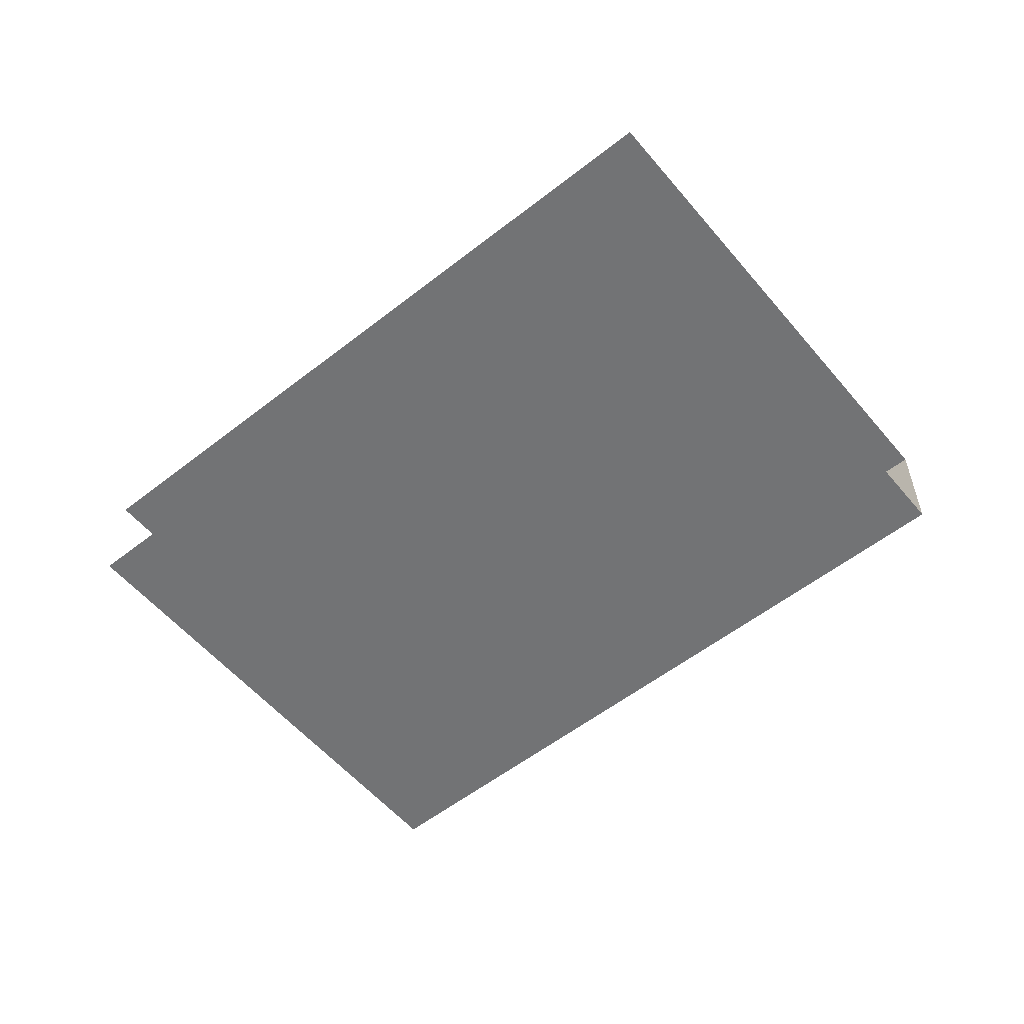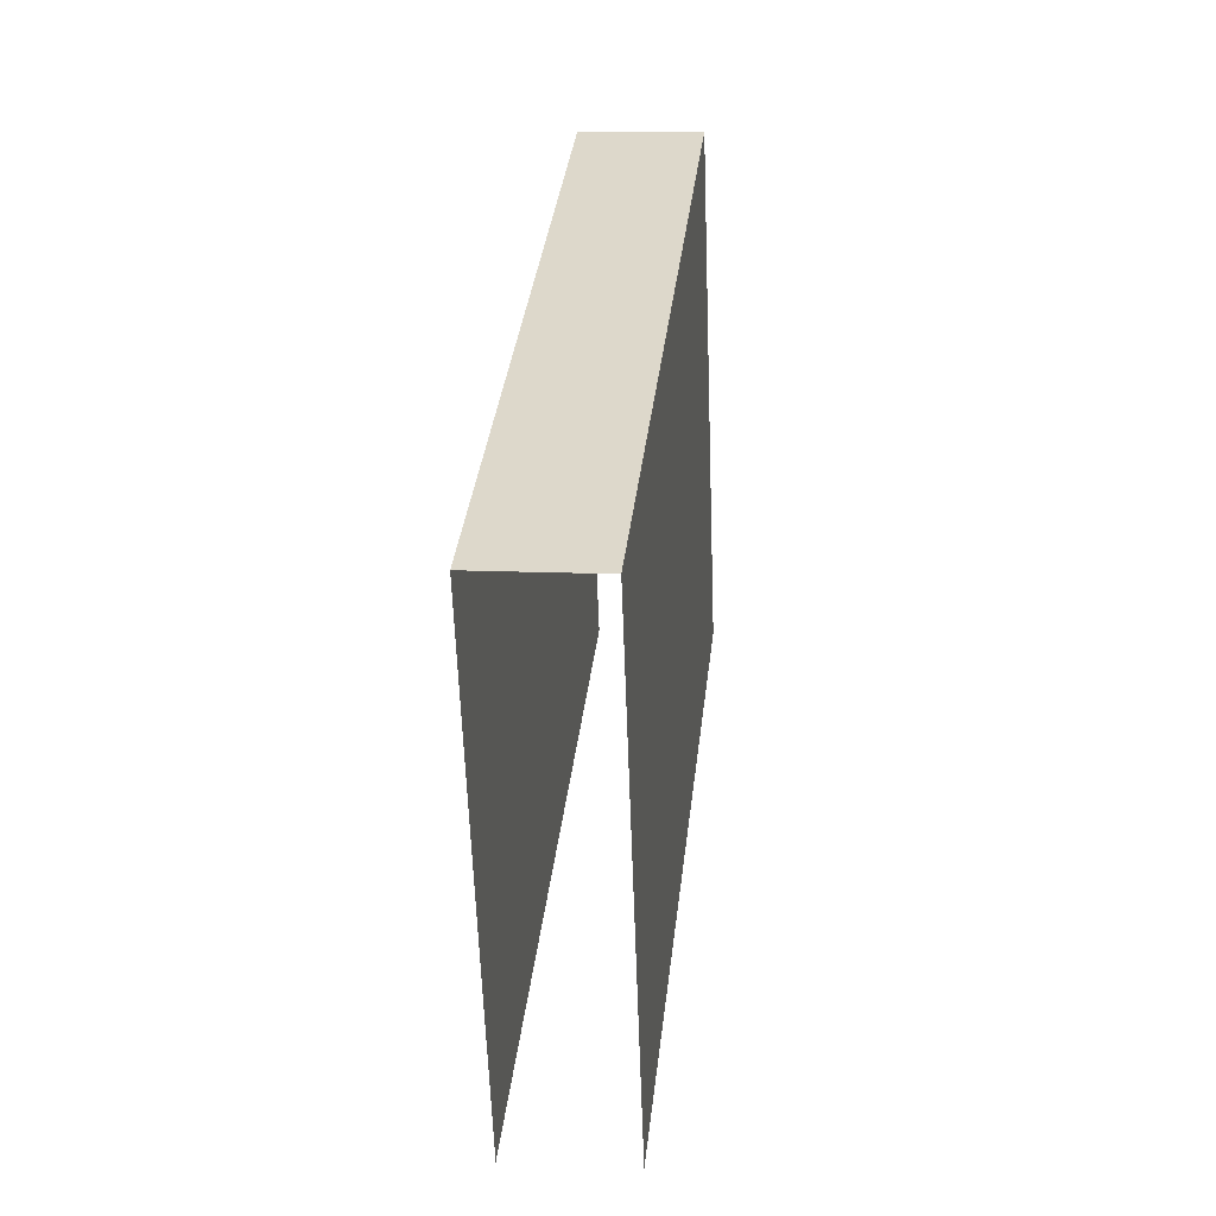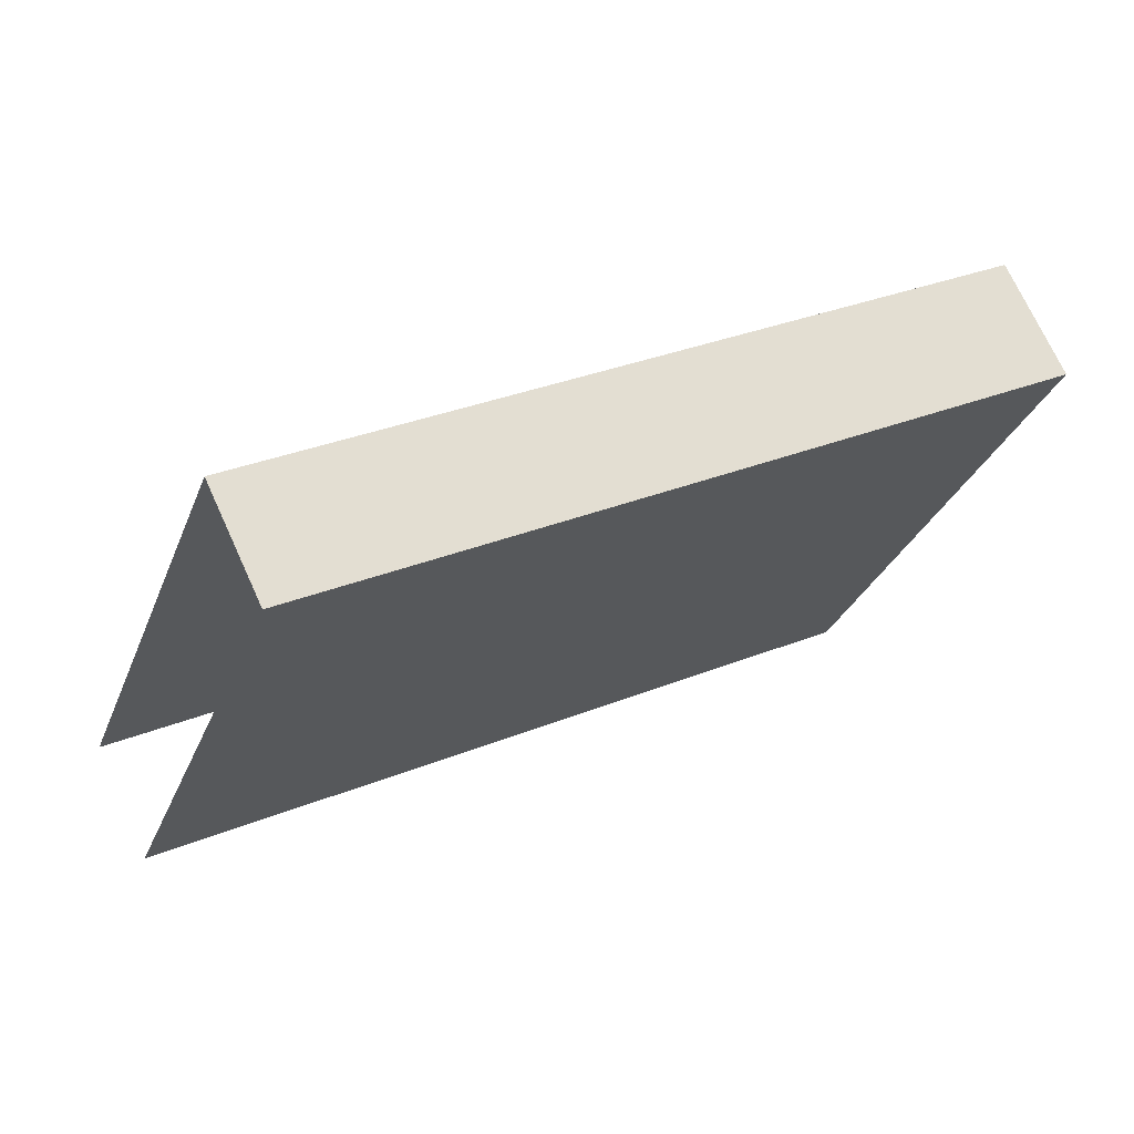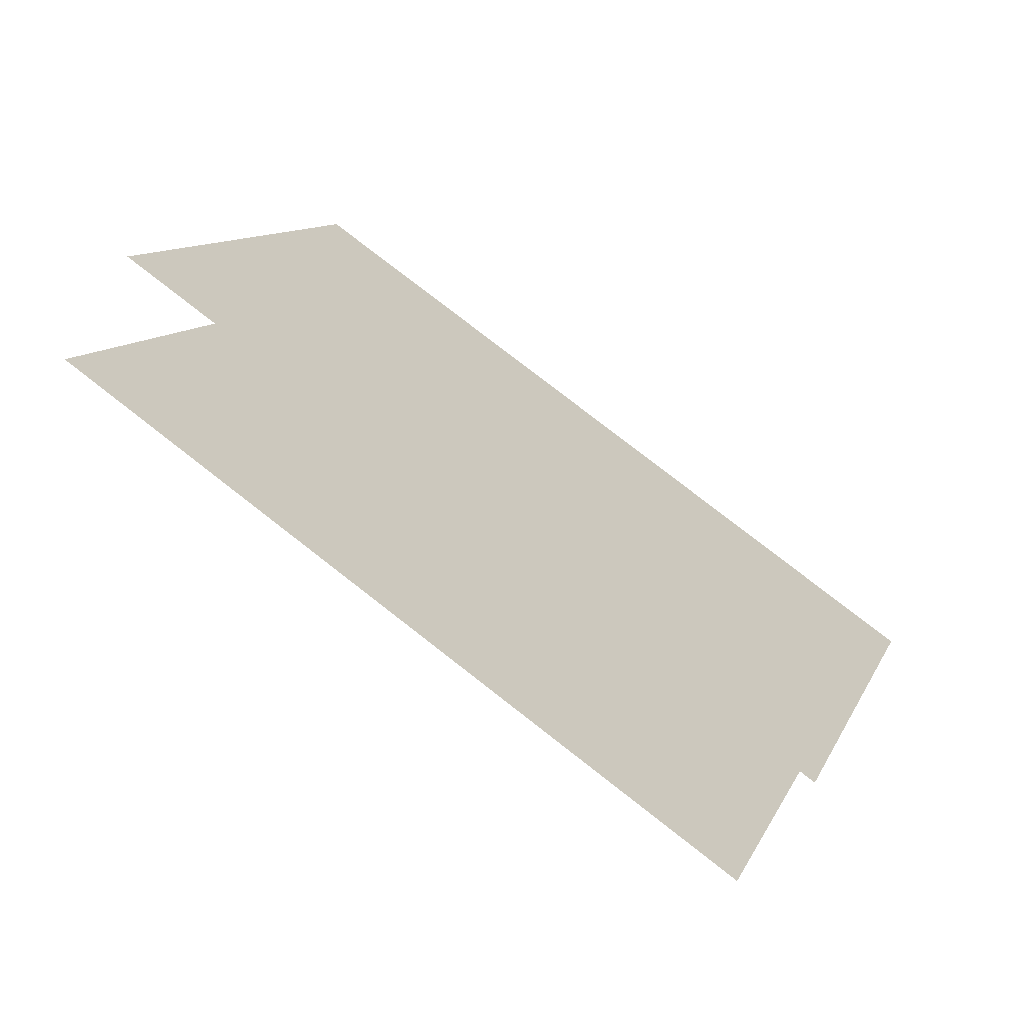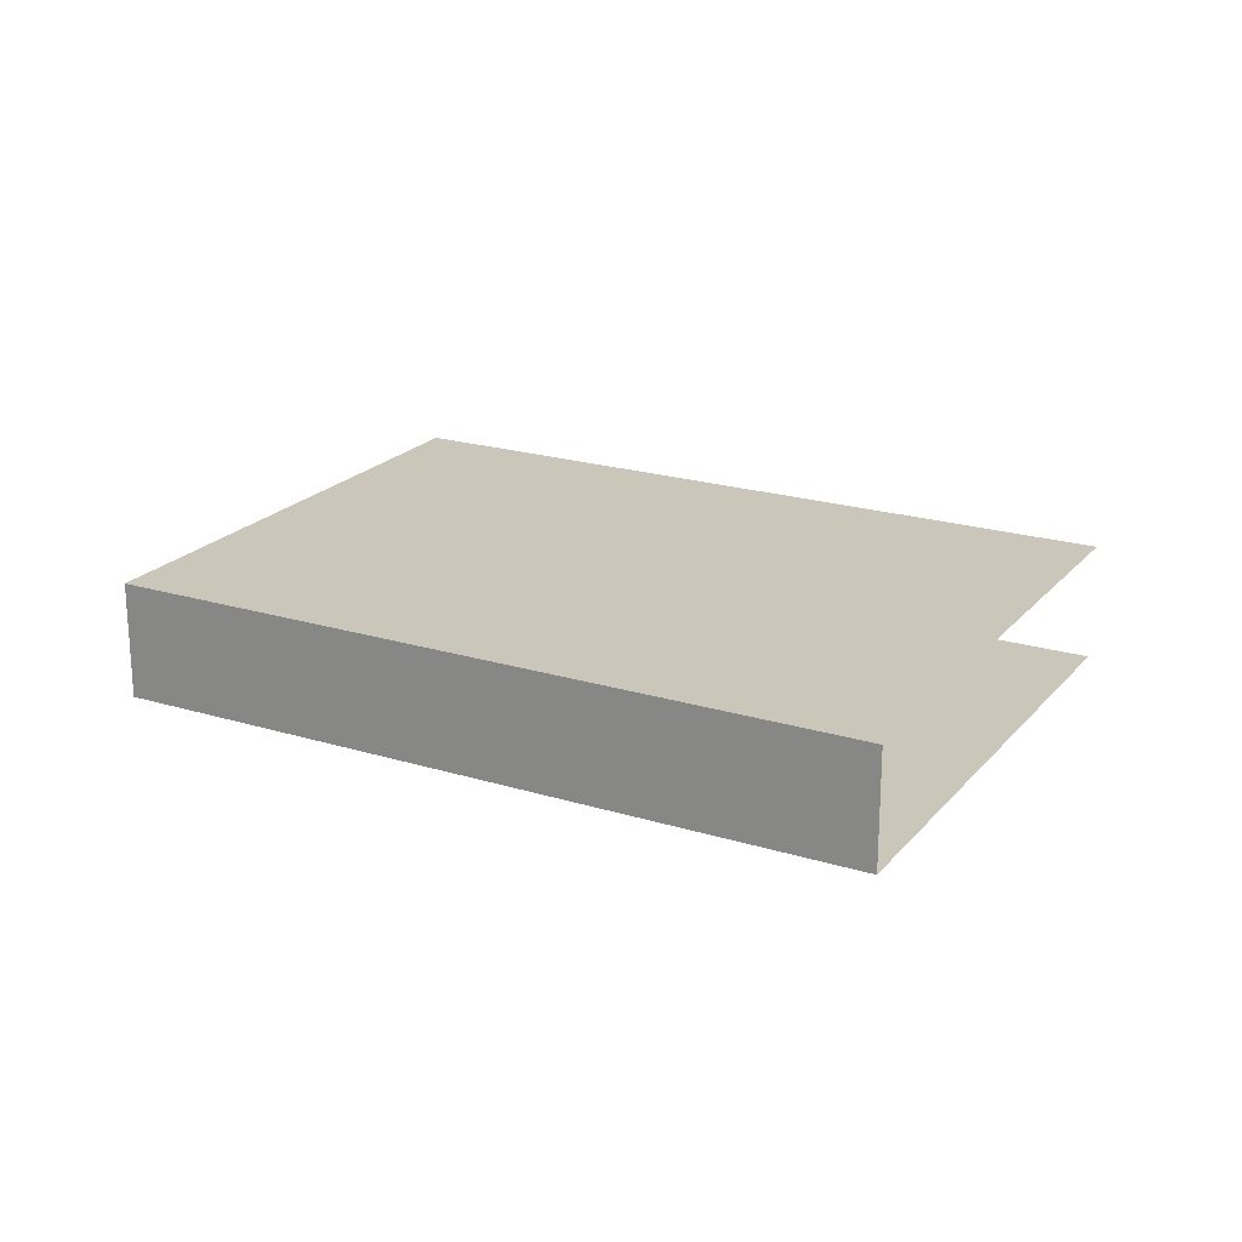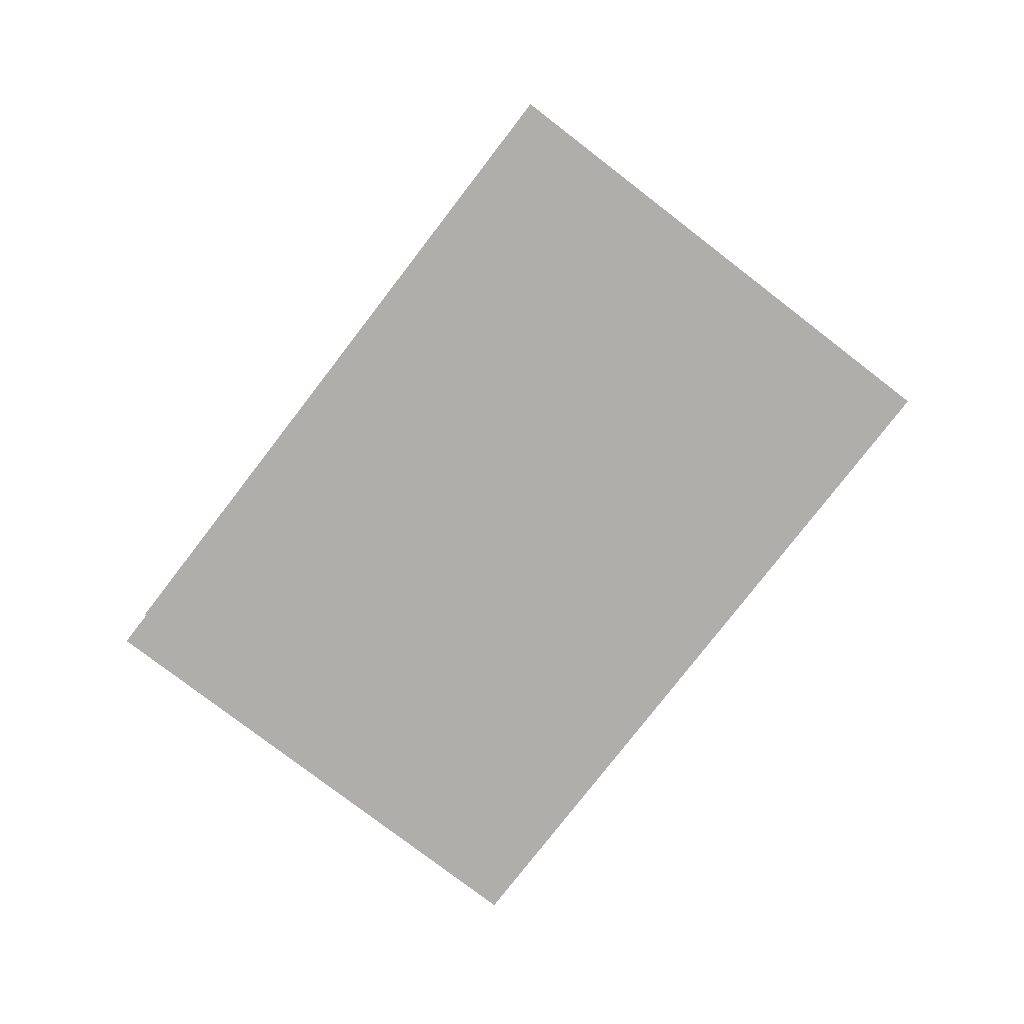
<metadata>
{"format":"obj","ext":"obj","renderer":"f3d","projection":"perspective","resolution":1024,"background":"white","views":[{"elev":-55.8,"azim":-160.0,"up":"+Y"},{"elev":12.7,"azim":-83.8,"up":"+Z"},{"elev":70.9,"azim":155.6,"up":"+Z"},{"elev":-68.7,"azim":146.8,"up":"+Z"},{"elev":21.2,"azim":9.3,"up":"+Y"},{"elev":-77.8,"azim":-147.0,"up":"+Y"}]}
</metadata>
<code>
o Plane_Plane.020
v -15.38 0 15.38
v 15.38 0 15.38
v -15.38 0 -15.38
v 15.38 0 -15.38
f 1 2 4 3
o Plane.019
v -0.864 0.3112 0.2454
v 1.022 0.3112 0.9103
v -0.4002 0.3112 -1.07
v 1.486 0.3112 -0.4055
v -0.864 0.2925 0.2454
v 1.022 0.2925 0.9103
v -0.4002 0.2925 -1.07
v 1.486 0.2925 -0.4055
v -0.864 0.2817 0.2454
v 1.022 0.2817 0.9103
v -0.4002 0.2817 -1.07
v 1.486 0.2817 -0.4055
v -0.864 0.2682 0.2454
v 1.022 0.2682 0.9103
v -0.4002 0.2682 -1.07
v 1.486 0.2682 -0.4055
v -0.864 0.2574 0.2454
v 1.022 0.2574 0.9103
v -0.4002 0.2574 -1.07
v 1.486 0.2574 -0.4055
v -0.864 0.2412 0.2454
v 1.022 0.2412 0.9103
v -0.4002 0.2412 -1.07
v 1.486 0.2412 -0.4055
v -0.864 0.2277 0.2454
v 1.022 0.2277 0.9103
v -0.4002 0.2277 -1.07
v 1.486 0.2277 -0.4055
v -0.864 0.2142 0.2454
v 1.022 0.2142 0.9103
v -0.4002 0.2142 -1.07
v 1.486 0.2142 -0.4055
v -0.864 0.2007 0.2454
v 1.022 0.2007 0.9103
v -0.4002 0.2007 -1.07
v 1.486 0.2007 -0.4055
v -0.864 0.1818 0.2454
v 1.022 0.1818 0.9103
v -0.4002 0.1818 -1.07
v 1.486 0.1818 -0.4055
v -0.864 0.1629 0.2454
v 1.022 0.1629 0.9103
v -0.4002 0.1629 -1.07
v 1.486 0.1629 -0.4055
v -0.864 0.1466 0.2454
v 1.022 0.1466 0.9103
v -0.4002 0.1466 -1.07
v 1.486 0.1466 -0.4055
v -0.864 0.1304 0.2454
v 1.022 0.1304 0.9103
v -0.4002 0.1304 -1.07
v 1.486 0.1304 -0.4055
v -0.864 0.1142 0.2454
v 1.022 0.1142 0.9103
v -0.4002 0.1142 -1.07
v 1.486 0.1142 -0.4055
v -0.864 0.1034 0.2454
v 1.022 0.1034 0.9103
v -0.4002 0.1034 -1.07
v 1.486 0.1034 -0.4055
v -0.864 0.08453 0.2454
v 1.022 0.08453 0.9103
v -0.4002 0.08453 -1.07
v 1.486 0.08453 -0.4055
v -0.864 0.06563 0.2454
v 1.022 0.06563 0.9103
v -0.4002 0.06563 -1.07
v 1.486 0.06563 -0.4055
v -0.864 0.05213 0.2454
v 1.022 0.05213 0.9103
v -0.4002 0.05213 -1.07
v 1.486 0.05213 -0.4055
v -0.864 0.03862 0.2454
v 1.022 0.03862 0.9103
v -0.4002 0.03862 -1.07
v 1.486 0.03862 -0.4055
f 5 6 8 7
f 9 10 12 11
f 13 14 16 15
f 17 18 20 19
f 21 22 24 23
f 25 26 28 27
f 29 30 32 31
f 33 34 36 35
f 37 38 40 39
f 41 42 44 43
f 45 46 48 47
f 49 50 52 51
f 53 54 56 55
f 57 58 60 59
f 61 62 64 63
f 65 66 68 67
f 69 70 72 71
f 73 74 76 75
f 77 78 80 79
o sites_Plane
v -0.4039 0.3227 -1.068
v -0.4042 0.02149 -1.067
v 1.482 0.3227 -0.4029
v 1.482 0.02149 -0.4021
v -0.8692 0.3218 0.2521
v -0.8692 0.02082 0.2521
v 1.017 0.02082 0.917
v 1.017 0.3218 0.917
f 86 82 84 87
f 81 85 88 83
f 85 86 87 88

</code>
